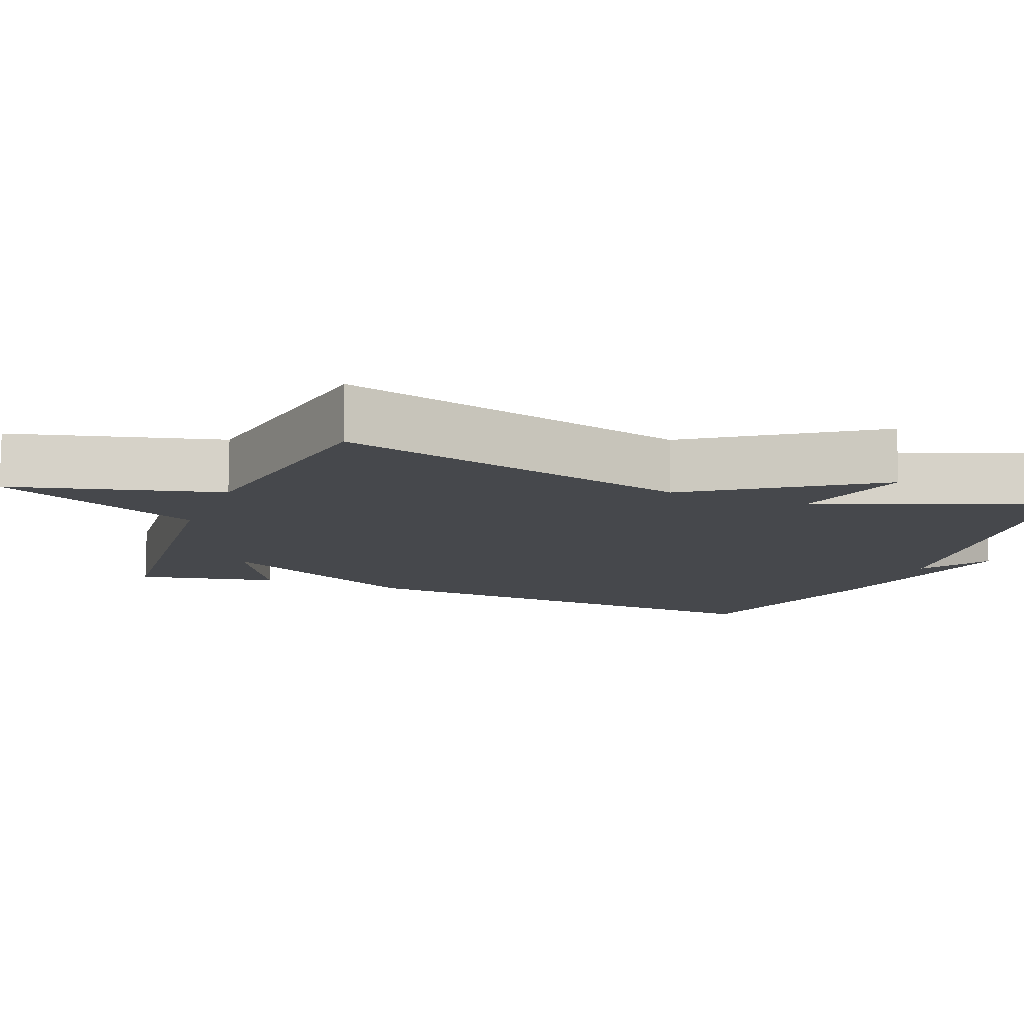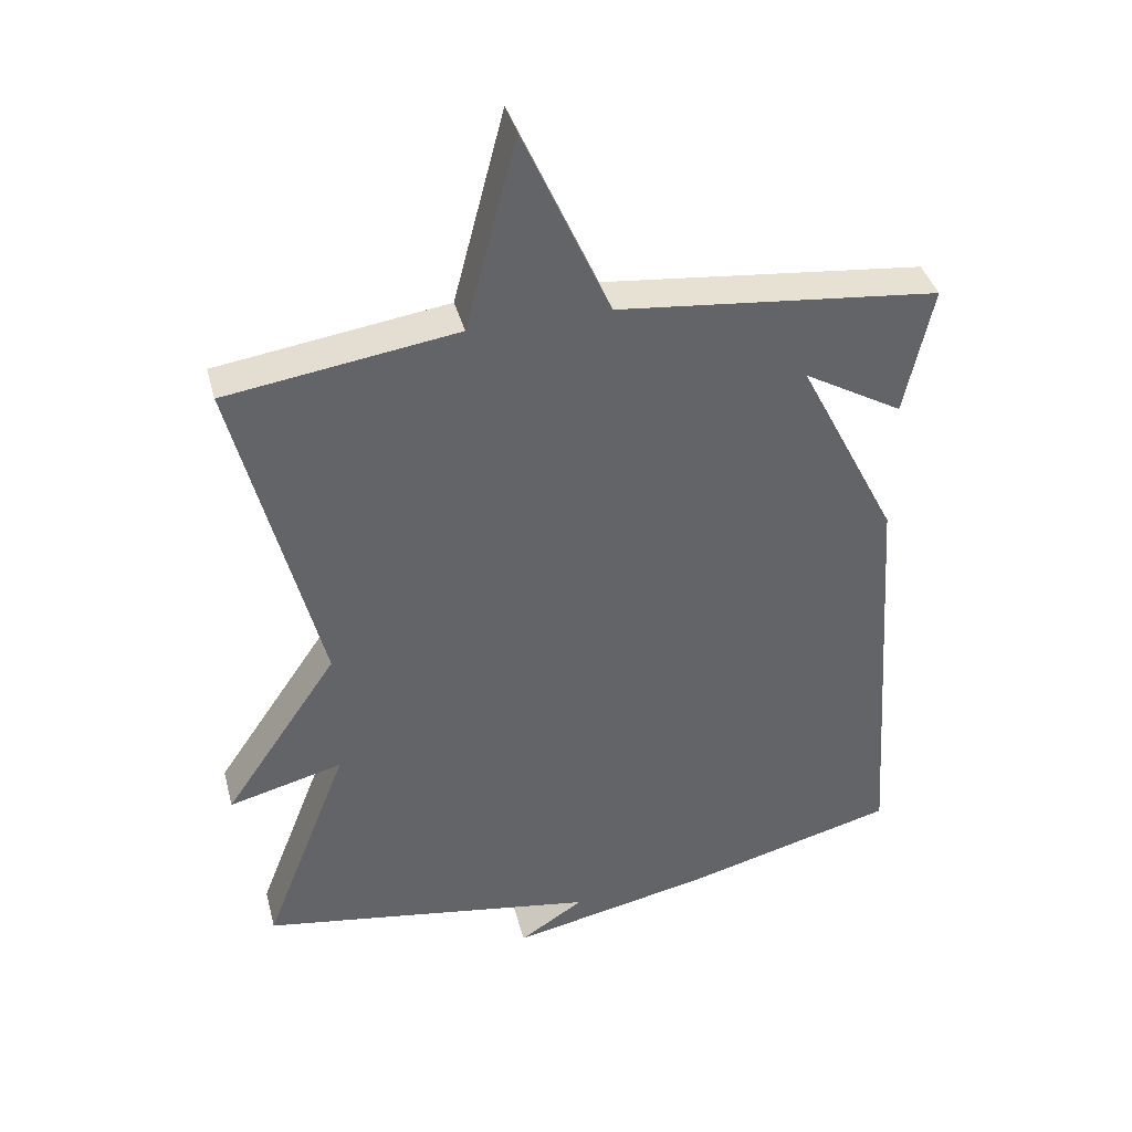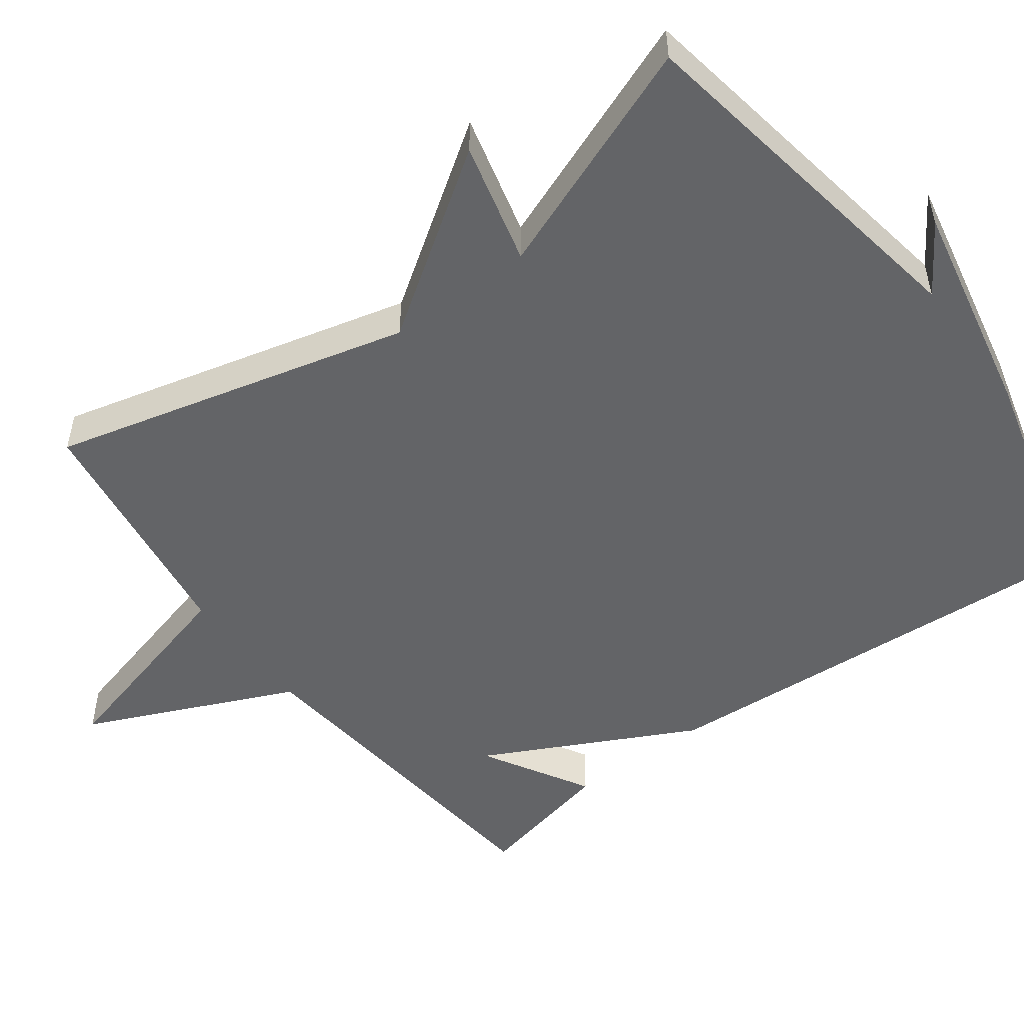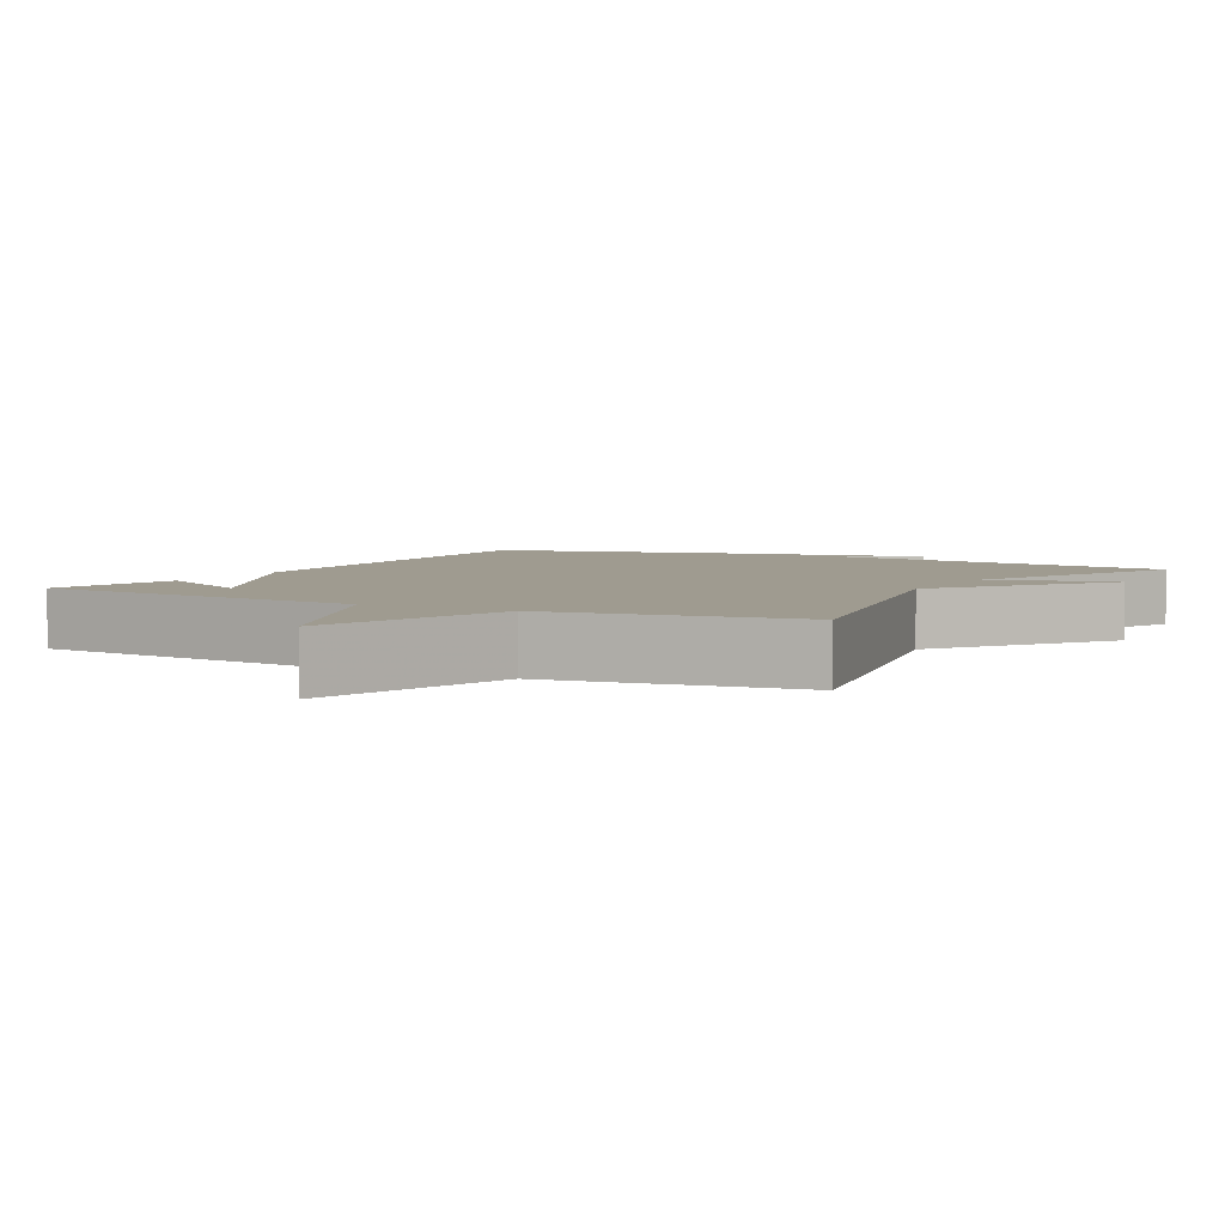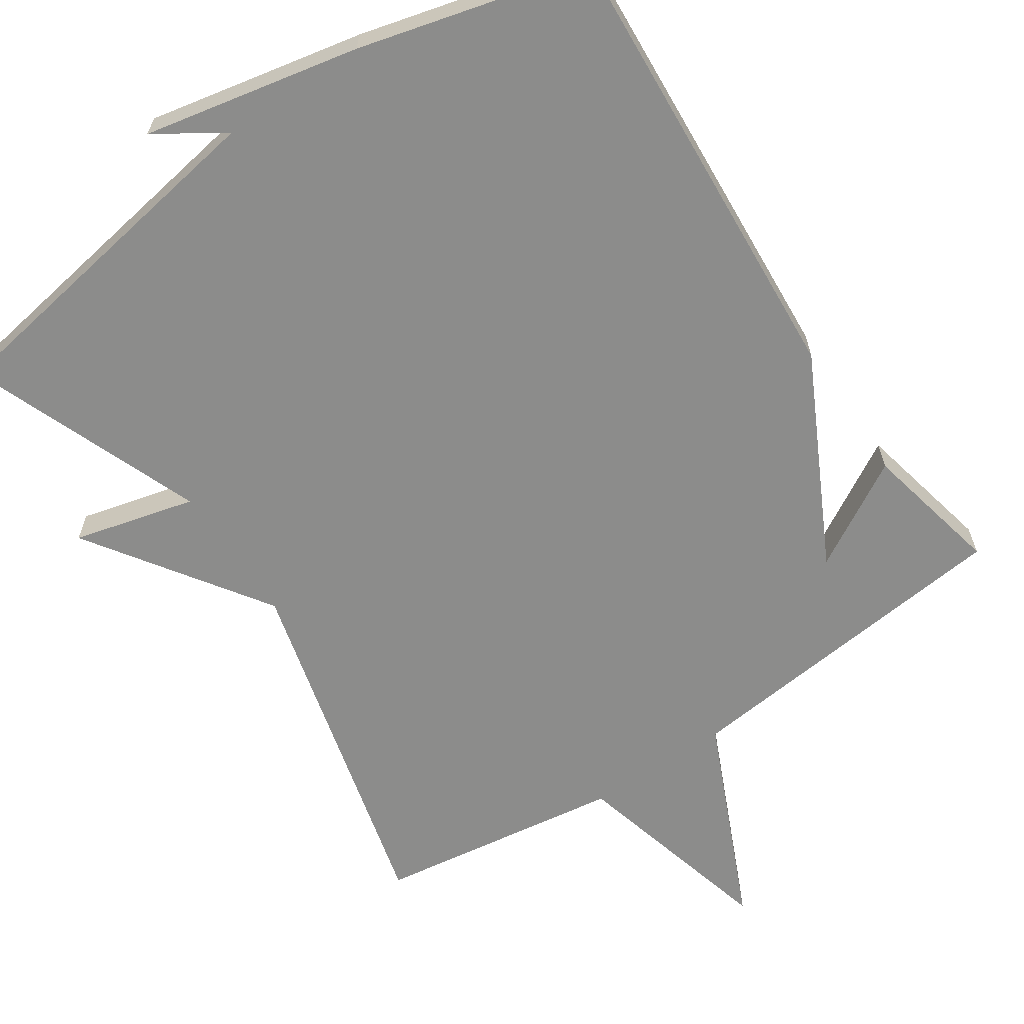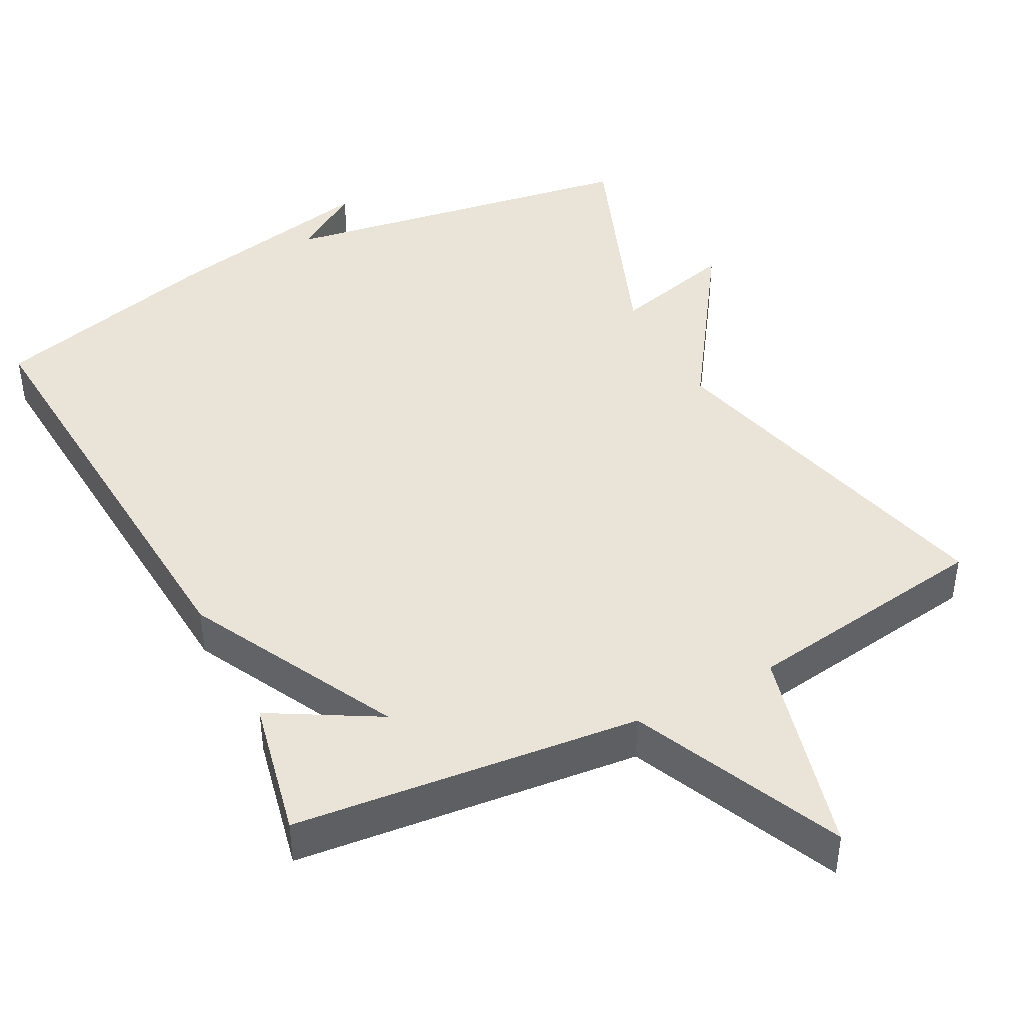
<metadata>
{"format":"obj","ext":"obj","renderer":"f3d","projection":"perspective","resolution":1024,"background":"white","views":[{"elev":-11.4,"azim":68.3,"up":"+Y"},{"elev":39.1,"azim":165.4,"up":"+Z"},{"elev":-51.2,"azim":126.7,"up":"+Y"},{"elev":4.1,"azim":29.5,"up":"+Y"},{"elev":-64.1,"azim":-146.1,"up":"+Y"},{"elev":43.3,"azim":-27.6,"up":"+Y"}]}
</metadata>
<code>
v 0.5 0.07 0.5
v 0.377 0.07 0.016
v 0.542 0.07 -0.226
v 0.377 0.07 -0.184
v 0.5 0.07 -0.5
v 0.008 0.07 -0.58
v 0.101 0.07 -0.64
v -0.192 0.07 -0.58
v -0.5 0.07 -0.5
v -0.459 0.07 0.112
v -0.315 0.07 0.395
v -0.459 0.07 0.312
v -0.5 0.07 0.5
v -0.034 0.07 0.549
v 0.092 0.07 0.831
v 0.166 0.07 0.549
v 0.5 0 0.5
v 0.377 0 0.016
v 0.542 0 -0.226
v 0.377 0 -0.184
v 0.5 0 -0.5
v 0.008 0 -0.58
v 0.101 0 -0.64
v -0.192 0 -0.58
v -0.5 0 -0.5
v -0.459 0 0.112
v -0.315 0 0.395
v -0.459 0 0.312
v -0.5 0 0.5
v -0.034 0 0.549
v 0.092 0 0.831
v 0.166 0 0.549
f 14 15 16
f 14 16 1 2
f 11 12 13
f 11 13 14 2
f 6 7 8 9
f 9 10 11
f 6 9 11
f 5 6 11
f 4 5 11
f 2 3 4 11
f 32 31 30
f 18 17 32 30
f 29 28 27
f 18 30 29 27
f 25 24 23 22
f 27 26 25
f 27 25 22
f 27 22 21
f 27 21 20
f 27 20 19 18
f 1 17 18 2
f 2 18 19 3
f 3 19 20 4
f 4 20 21 5
f 5 21 22 6
f 6 22 23 7
f 7 23 24 8
f 8 24 25 9
f 9 25 26 10
f 10 26 27 11
f 11 27 28 12
f 12 28 29 13
f 13 29 30 14
f 14 30 31 15
f 15 31 32 16
f 16 32 17 1

</code>
